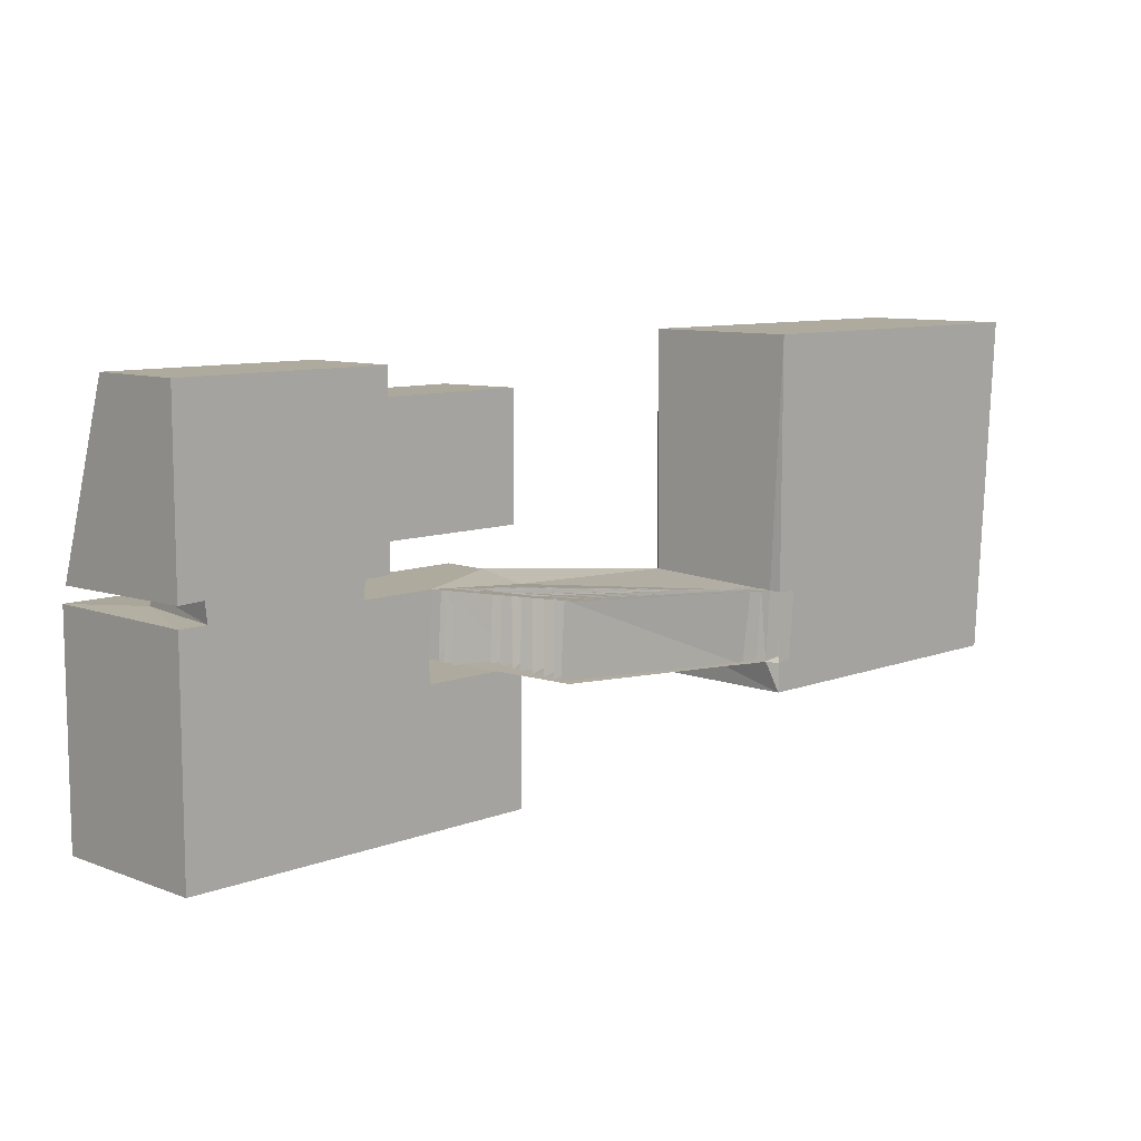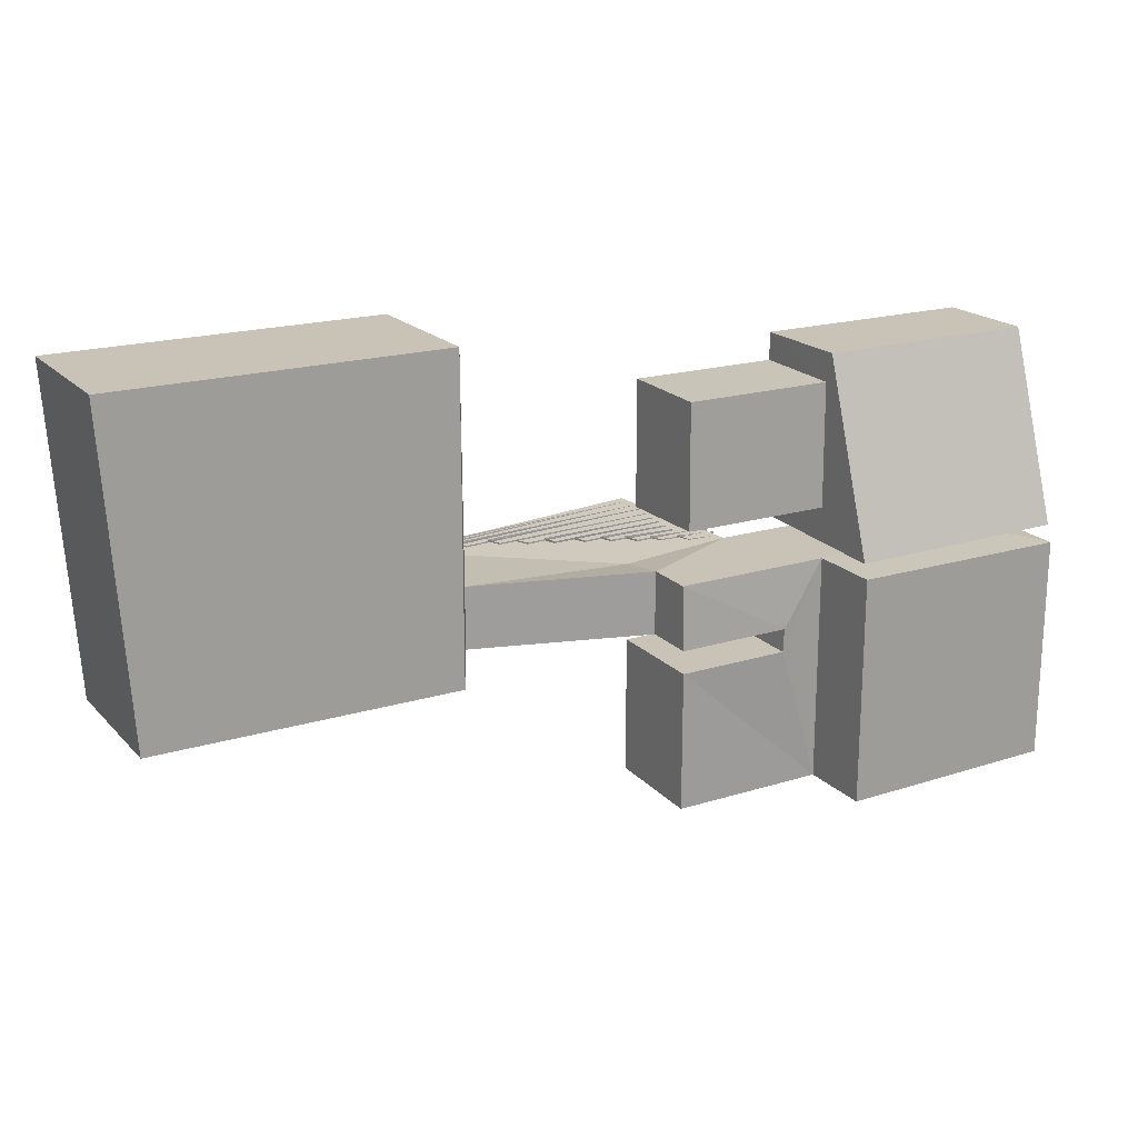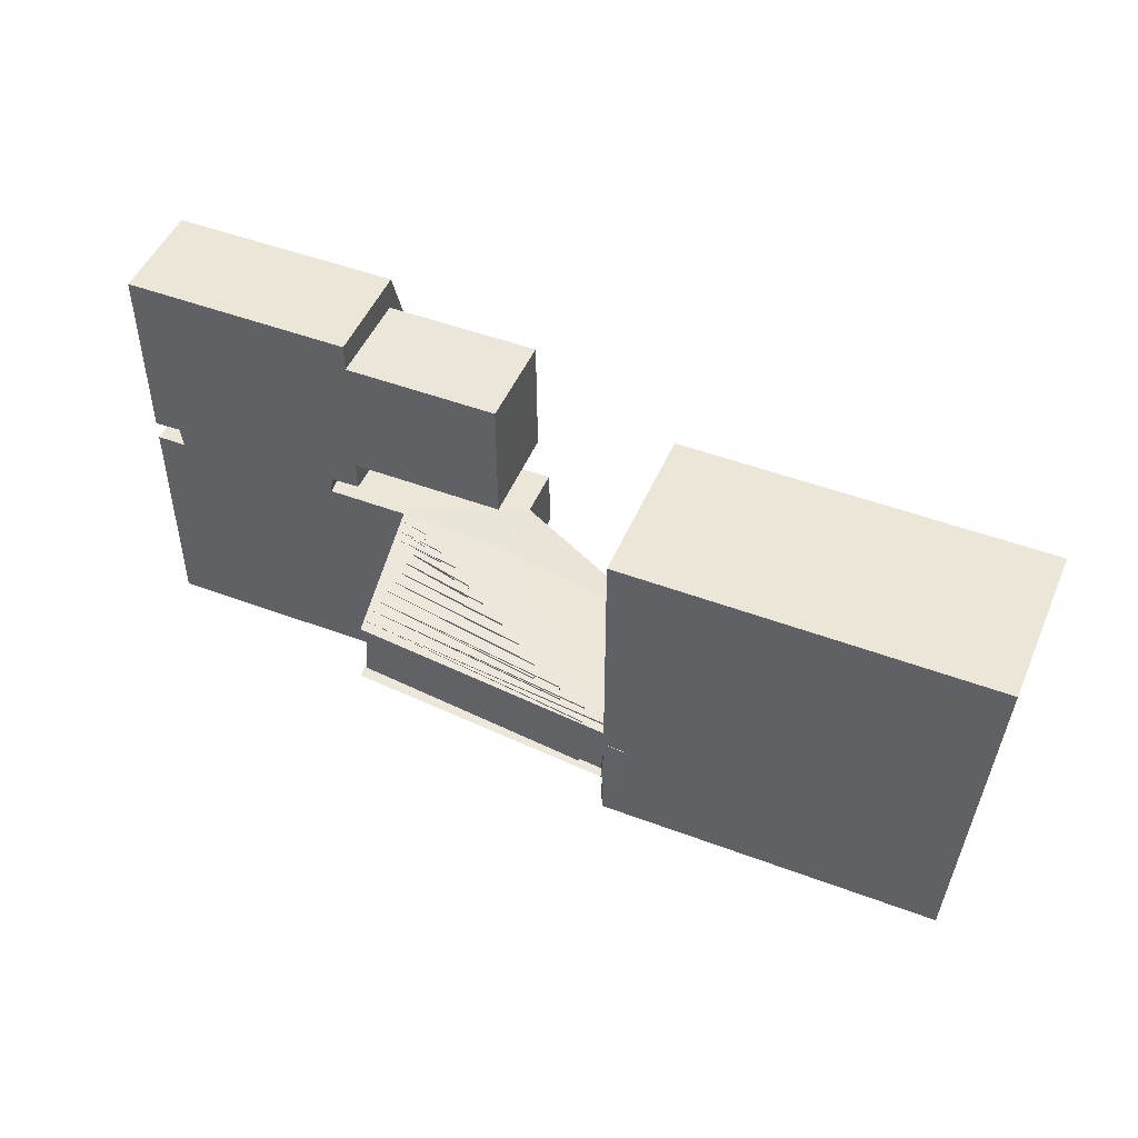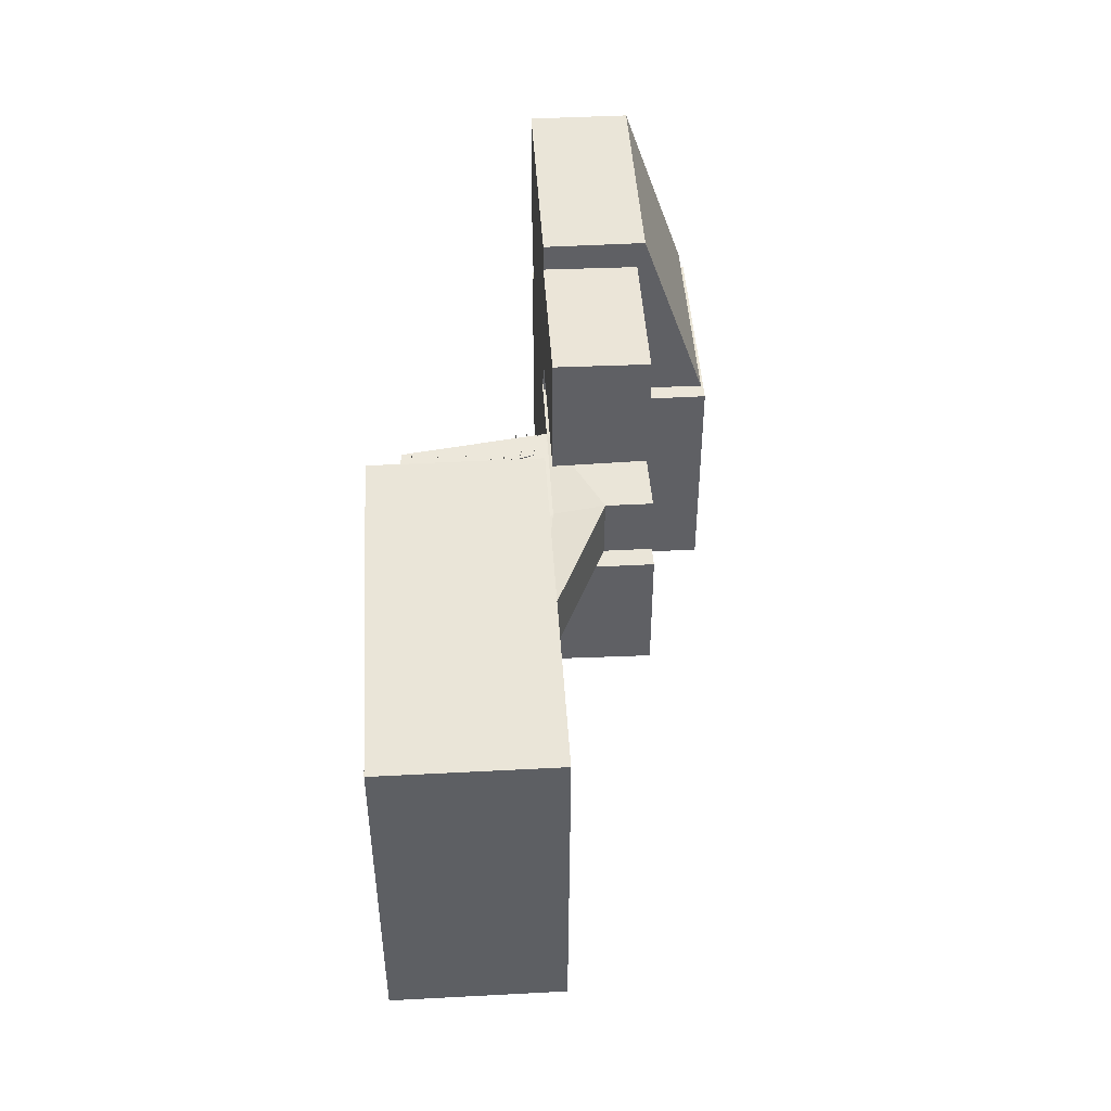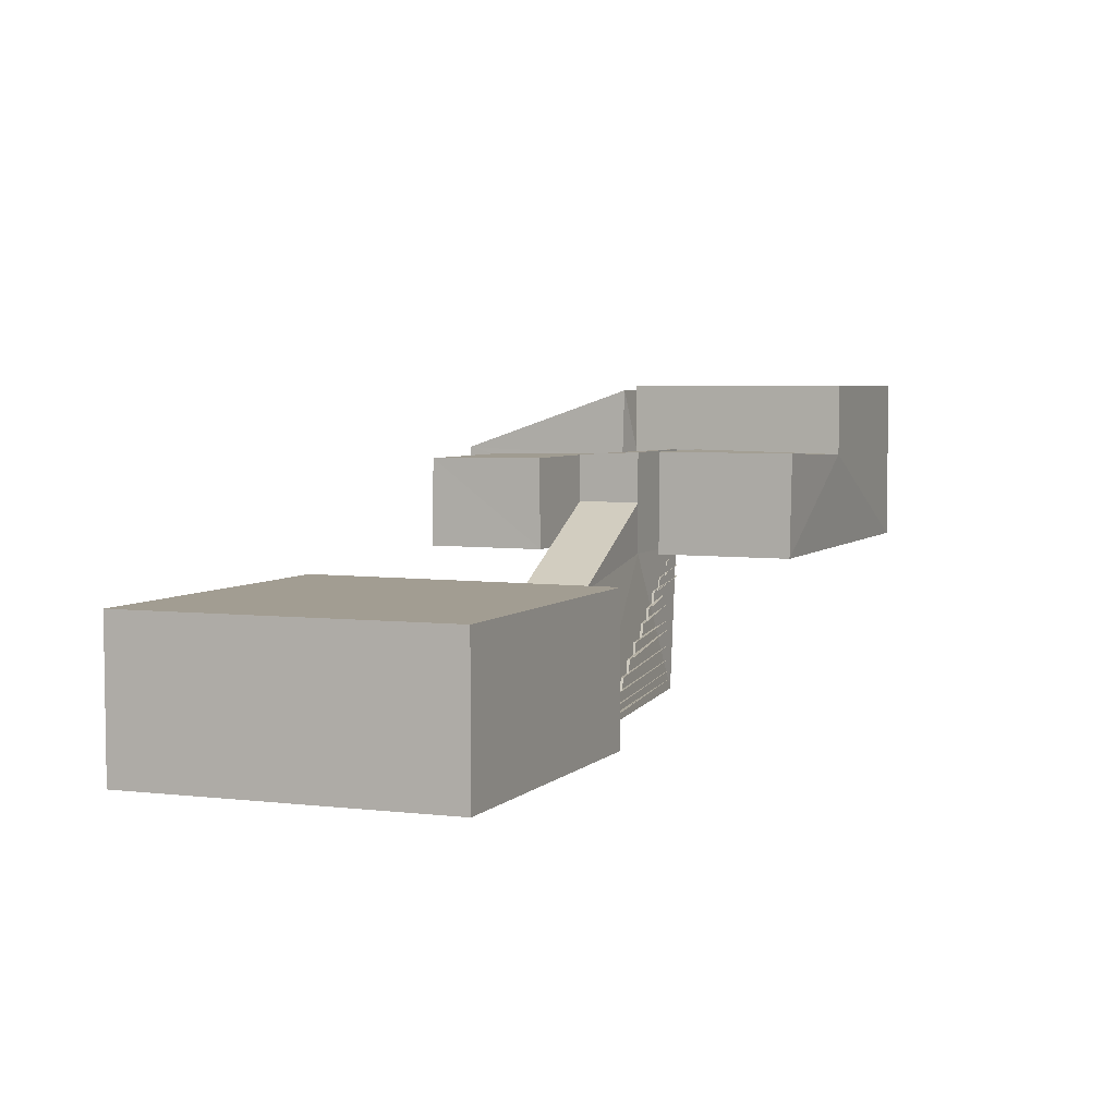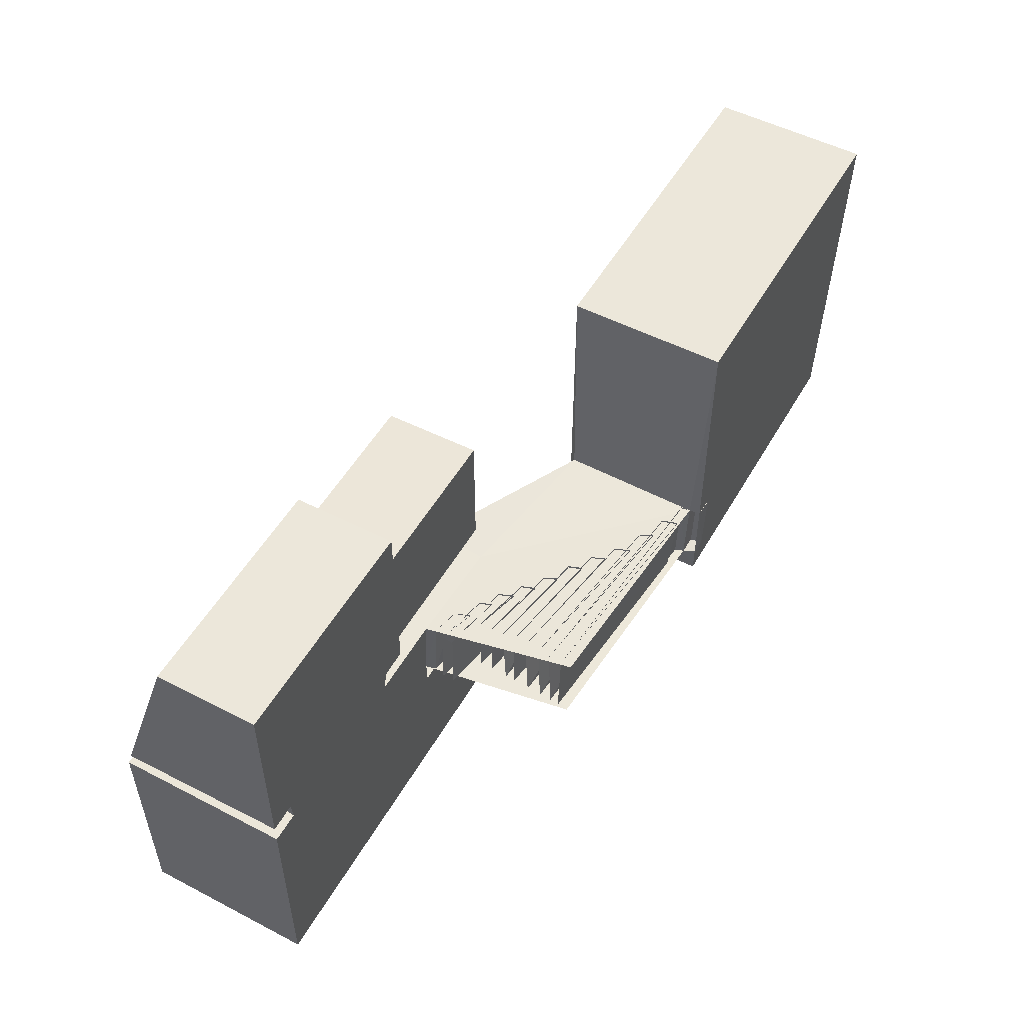
<metadata>
{"format":"obj","ext":"obj","renderer":"f3d","projection":"perspective","resolution":1024,"background":"white","views":[{"elev":9.2,"azim":-45.3,"up":"+Z"},{"elev":19.4,"azim":150.5,"up":"+Z"},{"elev":48.7,"azim":22.7,"up":"+Z"},{"elev":45.2,"azim":86.5,"up":"+Z"},{"elev":4.9,"azim":113.4,"up":"+Y"},{"elev":52.1,"azim":-60.8,"up":"+Z"}]}
</metadata>
<code>
o Cube.001_Cube.003
v 11.39 -5.362 11.75
v 11.39 0.07536 11.75
v 11.39 -5.362 0.02135
v 11.39 0.07536 0.02135
v 23.41 -5.362 11.75
v 23.41 0.07536 11.75
v 22.66 -5.362 0.02135
v 22.66 0.07536 0.02135
v 11.34 -4.983 3.384
v 11.17 -4.983 1.045
v 11.24 -0.1541 1.353
v 11.24 -0.1328 3.591
v -7.982 0.6778 3.936
v -7.982 6.638 3.936
v -7.982 0.6778 -3.936
v -7.982 6.638 -3.936
v 5.468 0.6778 3.644
v 5.468 0.6778 -3.936
v 0.01448 0.6778 -3.936
v 5.468 0.6778 1.699
v 1.58 0.6778 3.936
v 1.436 0.6778 1.72
v 2.668 -1.82 4.006
v 2.686 -1.369 3.994
v 2.556 -4.599 4.084
v 2.378 -4.599 1.579
v 1.477 0.6778 0.9031
v 5.468 0.6778 0.8989
v -0.1105 0.6778 3.936
v 5.468 4.32 0.8989
v 5.468 4.289 1.699
v -7.982 0.6778 11.04
v 1.436 4.289 1.72
v -0.128 6.638 3.936
v -7.982 4.211 11.04
v 1.477 4.289 0.9031
v -0.128 4.211 11.04
v -0.1105 0.6778 11.04
v 5.468 4.188 3.936
v -0.1215 4.12 3.936
v -0.128 6.638 -4.081
v -0.1215 4.12 -4.081
v -7.982 0.6778 4.618
v -7.982 6.438 4.522
v -6.968 0.6778 3.936
v -1.184 0.6778 3.936
v -0.1105 0.6778 4.592
v -0.128 6.467 4.436
v -1.102 0.6778 4.564
v -7.05 0.6778 4.655
v -6.624 4.061 4.019
v -1.398 4.061 4.019
v -6.624 3.92 4.432
v -1.398 3.941 4.372
v 5.468 4.32 -4
v -0.1105 0.6778 10.07
v -0.1105 0.6778 5.632
v -0.1229 3.954 10.02
v -0.1193 4.015 5.703
v 5.157 0.6778 10.07
v 5.157 0.6778 5.632
v 5.145 3.954 10.02
v 5.149 4.015 5.703
v -3.806 0.6778 -1.298
v -3.259 0.6778 1.719
v 1.675 0.3368 3.946
v 1.551 -0.03636 3.956
v 5.468 2.489 1.699
v 5.468 2.51 3.936
v 2.705 -0.9065 3.981
v 1.535 -0.4291 3.967
v -1.64 9.996 -2.865
v 2.65 -2.278 4.019
v 2.63 -2.752 4.032
v 2.609 -3.281 4.047
v 2.591 -3.73 4.06
v 2.571 -4.215 4.073
v 2.395 -4.23 1.589
v 2.411 -3.902 1.598
v 2.431 -3.481 1.609
v 2.455 -2.964 1.623
v 2.482 -2.381 1.639
v 2.498 -2.038 1.648
v 2.527 -1.431 1.664
v 2.548 -0.9742 1.676
v 1.382 -0.4759 1.69
v 1.402 -0.05937 1.701
v 1.529 0.3291 1.711
v 2.664 0.1374 3.916
v 2.841 -0.3855 3.927
v 2.691 -0.3291 1.671
v 2.518 0.1662 1.681
v 3.482 -0.3903 3.895
v 3.68 -0.7991 3.906
v 3.527 -0.8197 1.628
v 3.332 -0.375 1.639
v 4.195 -0.795 3.866
v 4.392 -1.303 3.879
v 4.235 -1.337 1.575
v 4.042 -0.8004 1.588
v 4.927 -1.8 1.513
v 4.765 -1.359 1.525
v 4.922 -1.334 3.829
v 5.087 -1.797 3.842
v 5.706 -2.318 1.437
v 5.524 -1.838 1.453
v 5.684 -1.835 3.783
v 5.876 -2.286 3.795
v 6.592 -2.897 1.376
v 6.428 -2.395 1.385
v 6.598 -2.363 3.743
v 6.759 -2.821 3.756
v 7.436 -3.392 1.281
v 7.234 -2.902 1.296
v 7.401 -2.869 3.677
v 7.612 -3.342 3.69
v 8.235 -3.878 1.207
v 8.024 -3.427 1.221
v 8.2 -3.432 3.63
v 8.413 -3.961 3.645
v 9.321 -4.347 1.115
v 9.1 -3.926 1.127
v 9.279 -3.912 3.564
v 9.502 -4.361 3.577
v 10.3 -4.717 1.034
v 10.14 -4.389 1.043
v 10.32 -4.336 3.504
v 10.47 -4.888 3.518
v 11.27 -4.67 3.452
v 11.05 -4.683 0.9681
v 11.39 -5.362 1.005
v 11.39 -5.362 3.378
v 11.89 -5.015 3.297
v 11.74 -5.015 1.128
v 11.88 -5.395 1.066
v 12.07 -5.395 3.354
f 9 12 1
f 7 4 3
f 5 8 7
f 1 6 5
f 132 5 7
f 6 4 8
f 4 12 11
f 15 14 13
f 21 40 39
f 20 33 22
f 23 105 108
f 45 65 13
f 67 91 90
f 64 27 19
f 15 42 16
f 27 18 19
f 37 32 35
f 36 28 27
f 18 42 19
f 34 42 40
f 22 36 27
f 45 53 50
f 59 58 37
f 43 35 32
f 50 32 56
f 40 46 52
f 44 37 35
f 51 54 53
f 46 54 52
f 13 51 45
f 44 54 48
f 34 40 52
f 47 54 49
f 34 51 14
f 43 53 44
f 18 28 30
f 36 42 30
f 36 40 42
f 33 39 40
f 16 34 14
f 30 55 18
f 30 42 55
f 62 61 60
f 56 62 60
f 59 62 58
f 56 61 57
f 57 63 59
f 64 65 22
f 46 29 65
f 15 16 14
f 69 21 39
f 21 29 40
f 68 33 20
f 70 99 98
f 45 46 65
f 15 13 64
f 64 22 27
f 42 41 16
f 90 92 89
f 27 28 18
f 37 38 32
f 36 30 28
f 18 55 42
f 34 41 42
f 22 33 36
f 45 51 53
f 48 47 59
f 47 57 59
f 56 38 58
f 48 59 37
f 58 38 37
f 43 44 35
f 57 47 49
f 49 46 45
f 50 43 32
f 49 45 50
f 56 57 50
f 32 38 56
f 49 50 57
f 40 29 46
f 44 48 37
f 51 52 54
f 46 49 54
f 13 14 51
f 44 53 54
f 47 48 54
f 34 52 51
f 43 50 53
f 39 68 69
f 36 33 40
f 33 31 39
f 16 41 34
f 62 63 61
f 56 58 62
f 59 63 62
f 56 60 61
f 57 61 63
f 64 13 65
f 22 65 29
f 29 21 22
f 66 22 21
f 76 121 124
f 69 17 21
f 68 31 33
f 39 31 68
f 79 127 126
f 19 15 64
f 88 89 92
f 94 96 93
f 87 93 96
f 71 95 94
f 98 100 97
f 86 97 100
f 104 102 103
f 85 103 102
f 24 101 104
f 108 106 107
f 84 107 106
f 112 110 111
f 83 111 110
f 73 109 112
f 116 114 115
f 74 113 116
f 82 115 114
f 120 118 119
f 81 119 118
f 75 117 120
f 124 122 123
f 80 123 122
f 128 126 127
f 77 125 128
f 10 129 9
f 78 129 130
f 17 25 21
f 20 26 10
f 68 12 69
f 12 17 69
f 20 11 68
f 133 135 134
f 132 135 136
f 10 131 3
f 132 133 9
f 9 134 10
f 131 134 135
f 2 1 12
f 132 9 1
f 7 8 4
f 5 6 8
f 1 2 6
f 7 3 131
f 132 1 5
f 7 131 132
f 6 2 4
f 10 3 11
f 4 2 12
f 11 3 4
f 23 83 105
f 67 87 91
f 15 19 42
f 70 85 99
f 90 91 92
f 66 88 22
f 76 79 121
f 79 76 127
f 88 66 89
f 94 95 96
f 87 67 93
f 71 86 95
f 98 99 100
f 86 71 97
f 104 101 102
f 85 70 103
f 24 84 101
f 108 105 106
f 84 24 107
f 112 109 110
f 83 23 111
f 73 82 109
f 116 113 114
f 74 81 113
f 82 73 115
f 120 117 118
f 81 74 119
f 75 80 117
f 124 121 122
f 80 75 123
f 128 125 126
f 77 78 125
f 10 130 129
f 78 77 129
f 17 9 25
f 20 22 26
f 68 11 12
f 12 9 17
f 20 10 11
f 133 136 135
f 132 131 135
f 132 136 133
f 9 133 134
f 131 10 134

</code>
